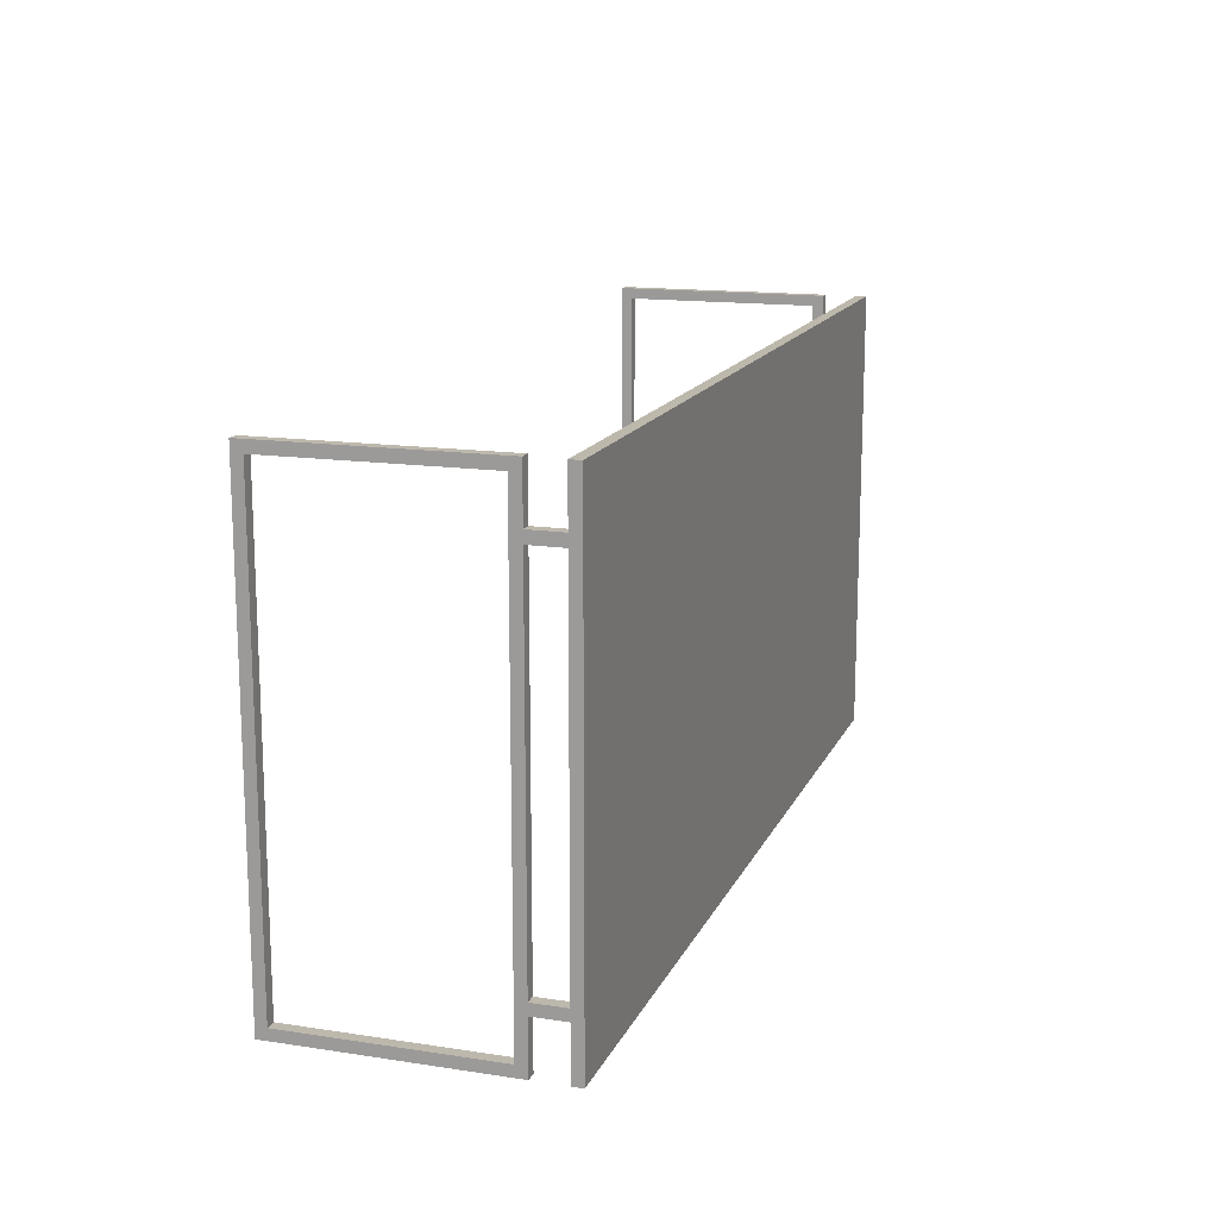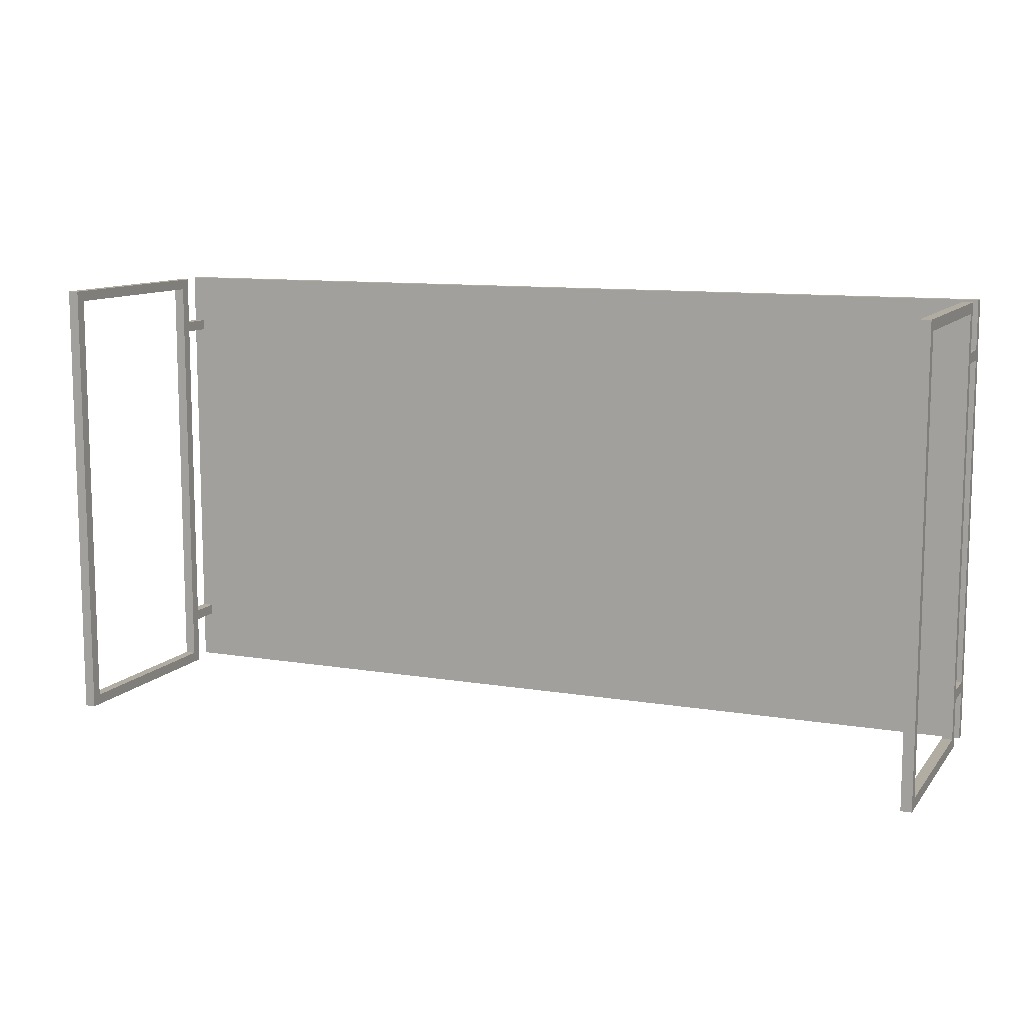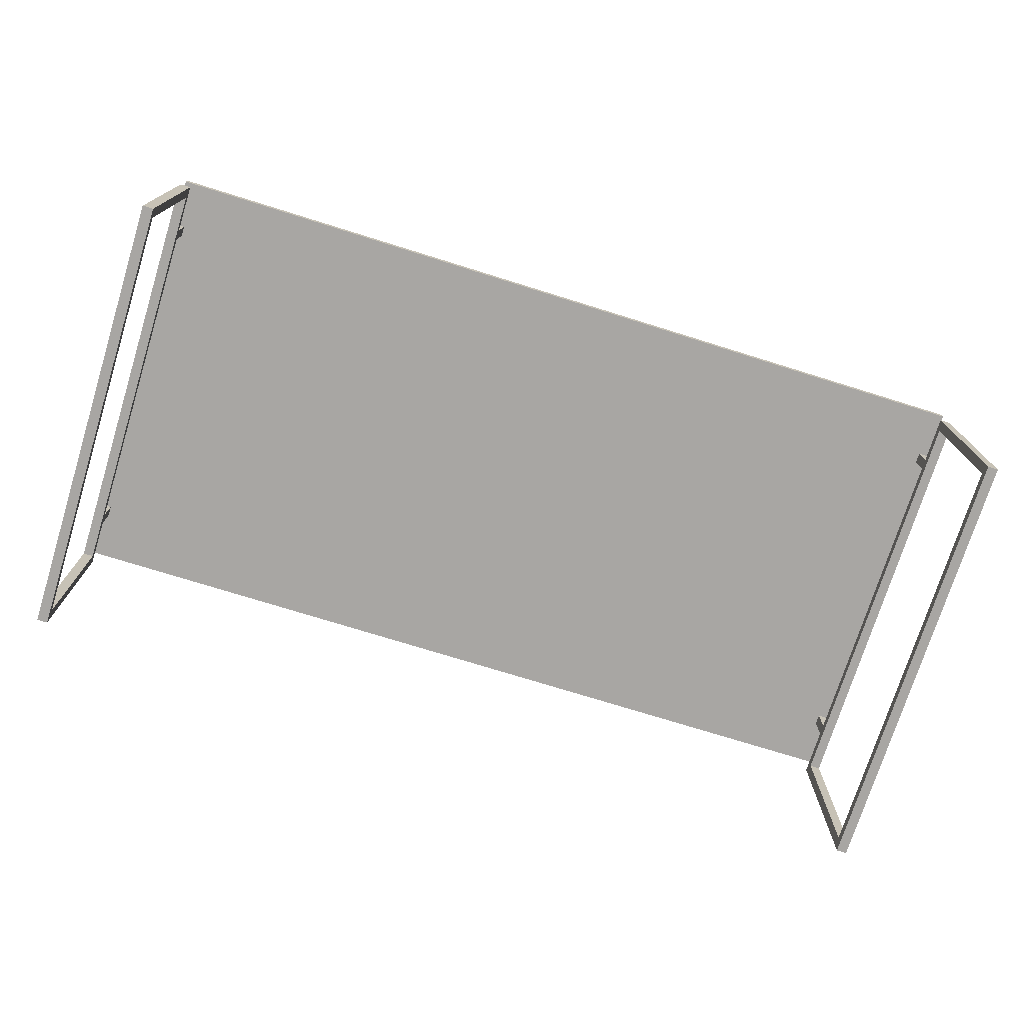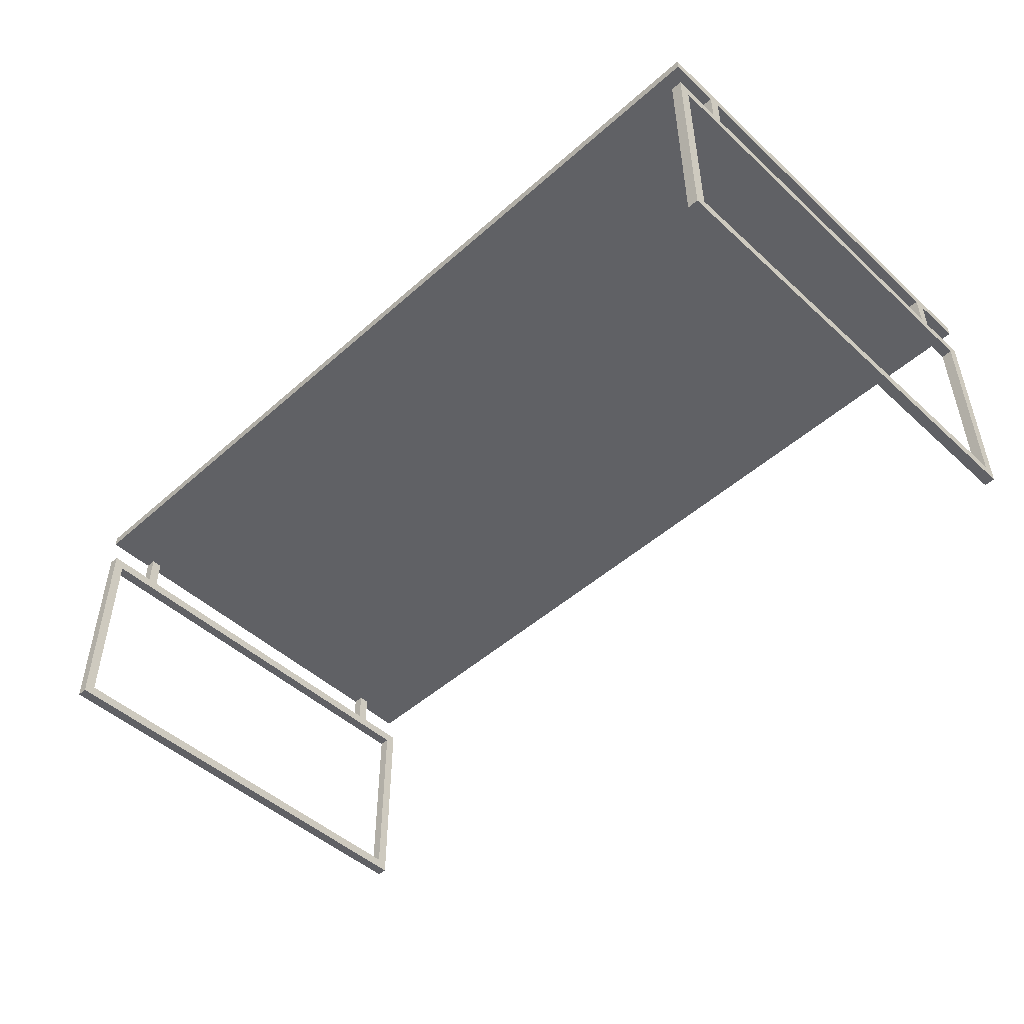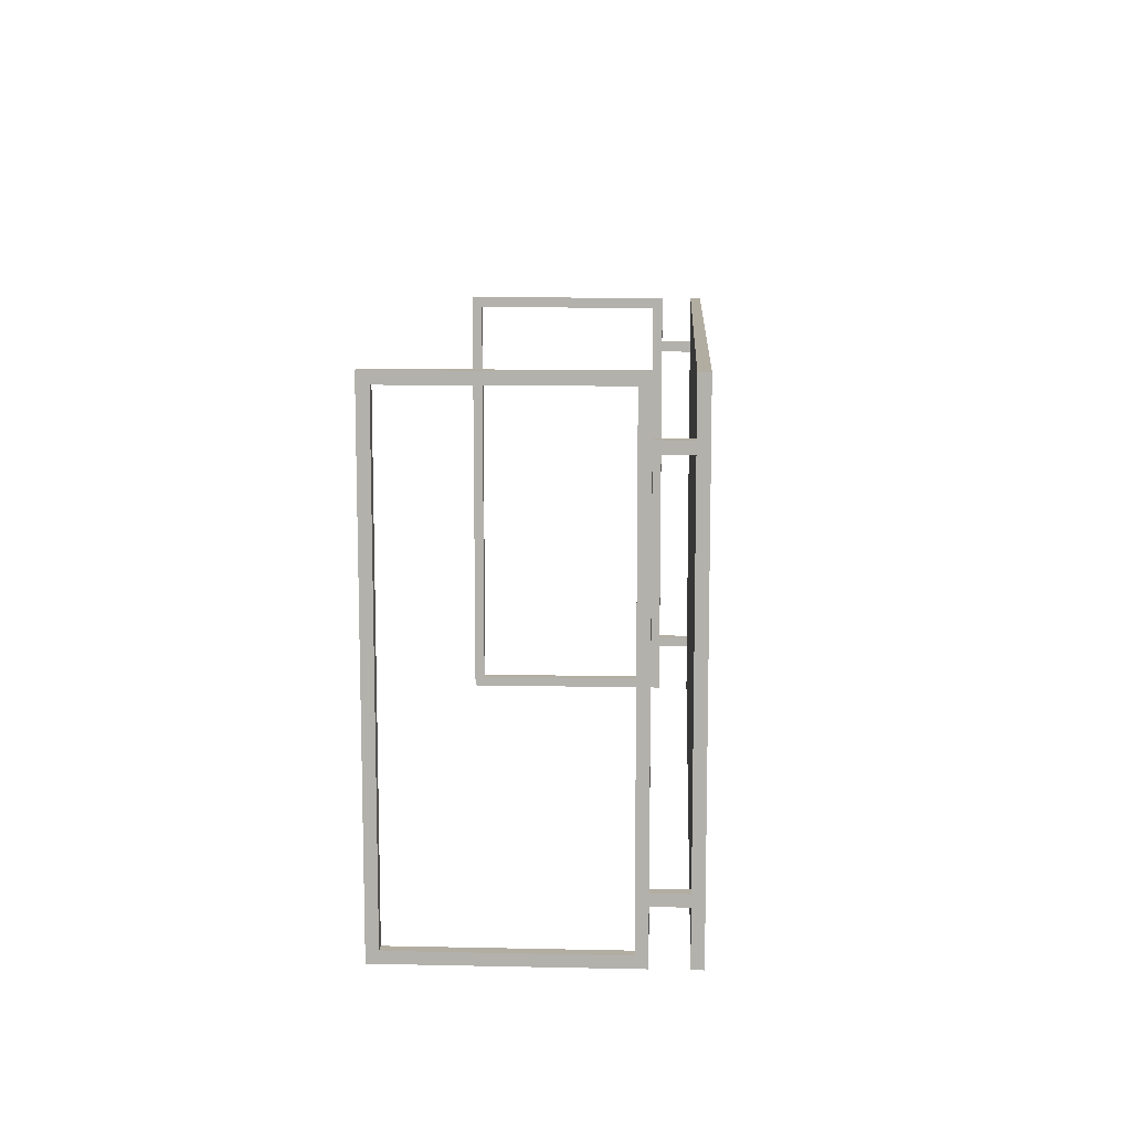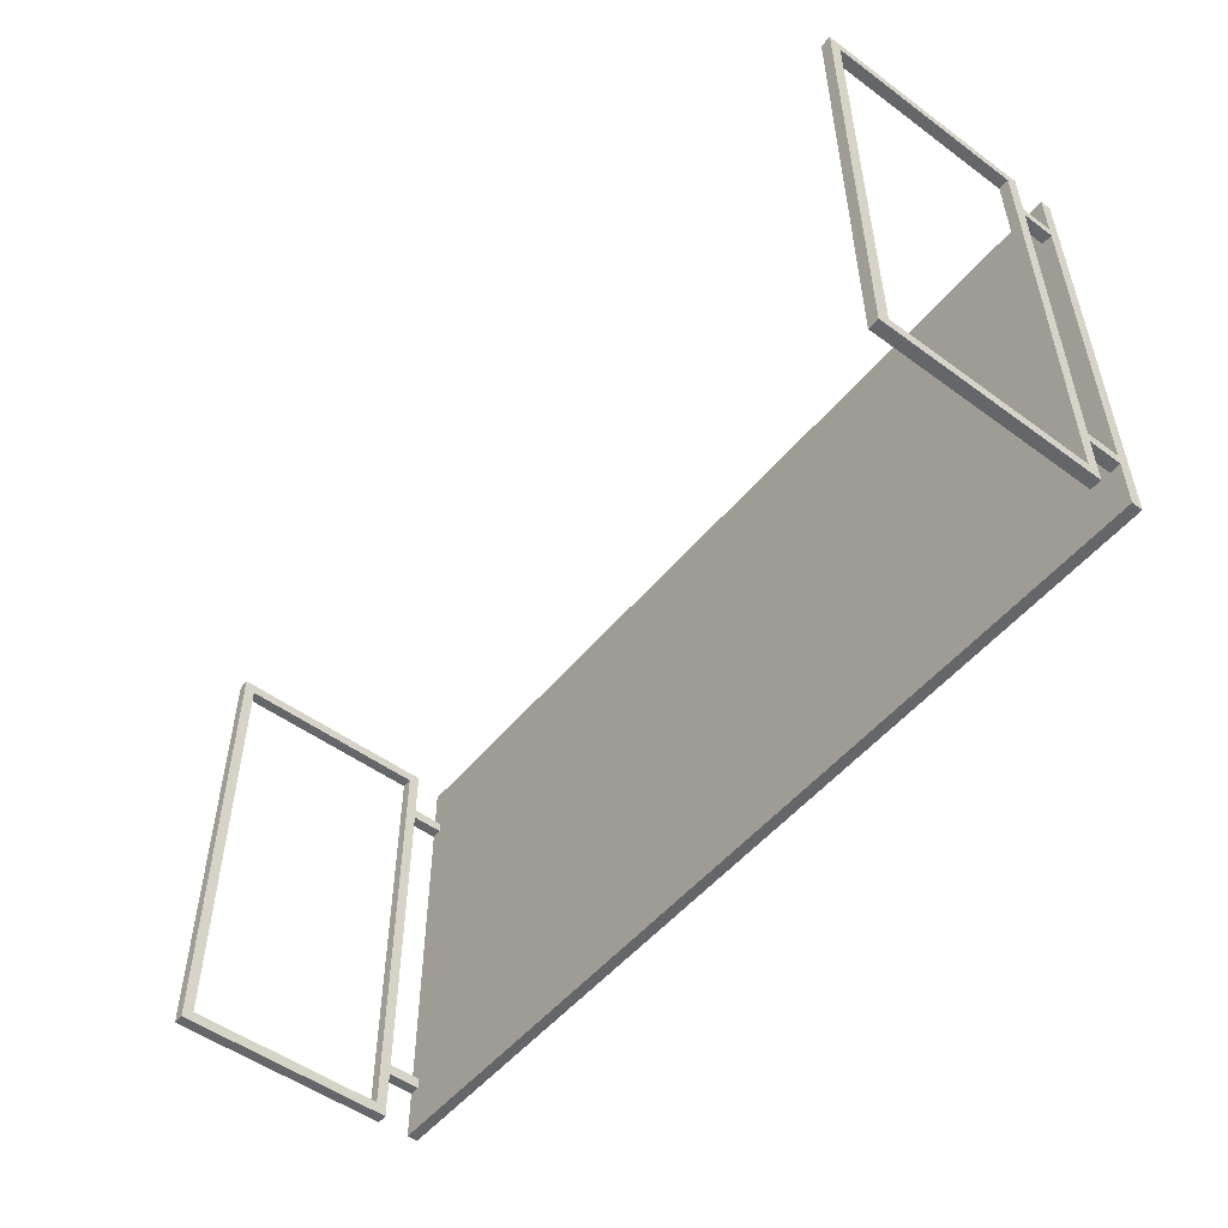
<metadata>
{"format":"obj","ext":"obj","renderer":"f3d","projection":"perspective","resolution":1024,"background":"white","views":[{"elev":14.9,"azim":108.0,"up":"+Z"},{"elev":10.6,"azim":22.7,"up":"+Z"},{"elev":-74.3,"azim":162.7,"up":"+Y"},{"elev":-48.7,"azim":-135.4,"up":"+Y"},{"elev":10.5,"azim":93.0,"up":"+Z"},{"elev":-51.7,"azim":51.6,"up":"+Z"}]}
</metadata>
<code>
o
v -12.8 0 6.4
v -12.8 0 -6.4
v -12.8 0.3 6.1
v -12.8 0.3 -6.1
v -12.8 5.8 6.1
v -12.8 5.8 -6.1
v -12.8 6.1 6.4
v -12.8 6.1 5
v -12.8 6.1 4.7
v -12.8 6.1 -4.7
v -12.8 6.1 -5
v -12.8 6.1 -6.4
v -12.8 7 6.4
v -12.8 7 5
v -12.8 7 4.7
v -12.8 7 -4.7
v -12.8 7 -5
v -12.8 7 -6.4
v -12.8 7.3 6.4
v -12.8 7.3 -6.4
v 12.5 0 6.4
v 12.5 0 -6.4
v 12.5 0.3 6.1
v 12.5 0.3 -6.1
v 12.5 5.8 6.1
v 12.5 5.8 -6.1
v 12.5 6.1 6.4
v 12.5 6.1 5
v 12.5 6.1 4.7
v 12.5 6.1 -4.7
v 12.5 6.1 -5
v 12.5 6.1 -6.4
v 12.5 7 5
v 12.5 7 4.7
v 12.5 7 -4.7
v 12.5 7 -5
v -12.5 0 6.4
v -12.5 0 -6.4
v -12.5 0.3 6.1
v -12.5 0.3 -6.1
v -12.5 5.8 6.1
v -12.5 5.8 -6.1
v -12.5 6.1 6.4
v -12.5 6.1 5
v -12.5 6.1 4.7
v -12.5 6.1 -4.7
v -12.5 6.1 -5
v -12.5 6.1 -6.4
v -12.5 7 5
v -12.5 7 4.7
v -12.5 7 -4.7
v -12.5 7 -5
v 12.8 0 6.4
v 12.8 0 -6.4
v 12.8 0.3 6.1
v 12.8 0.3 -6.1
v 12.8 5.8 6.1
v 12.8 5.8 -6.1
v 12.8 6.1 6.4
v 12.8 6.1 5
v 12.8 6.1 4.7
v 12.8 6.1 -4.7
v 12.8 6.1 -5
v 12.8 6.1 -6.4
v 12.8 7 6.4
v 12.8 7 5
v 12.8 7 4.7
v 12.8 7 -4.7
v 12.8 7 -5
v 12.8 7 -6.4
v 12.8 7.3 6.4
v 12.8 7.3 -6.4
v -12.8 0 6.4
v -12.8 6.1 6.4
v -12.8 7 6.4
v -12.8 7.3 6.4
v -12.5 0 6.4
v -12.5 6.1 6.4
v 12.5 0 6.4
v 12.5 6.1 6.4
v 12.8 0 6.4
v 12.8 6.1 6.4
v 12.8 7 6.4
v 12.8 7.3 6.4
v -12.8 6.1 5
v -12.8 7 5
v -12.5 6.1 5
v -12.5 7 5
v 12.5 6.1 5
v 12.5 7 5
v 12.8 6.1 5
v 12.8 7 5
v -12.8 6.1 -4.7
v -12.8 7 -4.7
v -12.5 6.1 -4.7
v -12.5 7 -4.7
v 12.5 6.1 -4.7
v 12.5 7 -4.7
v 12.8 6.1 -4.7
v 12.8 7 -4.7
v -12.8 0.3 -6.1
v -12.8 5.8 -6.1
v -12.5 0.3 -6.1
v -12.5 5.8 -6.1
v 12.5 0.3 -6.1
v 12.5 5.8 -6.1
v 12.8 0.3 -6.1
v 12.8 5.8 -6.1
v -12.8 0.3 6.1
v -12.8 5.8 6.1
v -12.5 0.3 6.1
v -12.5 5.8 6.1
v 12.5 0.3 6.1
v 12.5 5.8 6.1
v 12.8 0.3 6.1
v 12.8 5.8 6.1
v -12.8 6.1 4.7
v -12.8 7 4.7
v -12.5 6.1 4.7
v -12.5 7 4.7
v 12.5 6.1 4.7
v 12.5 7 4.7
v 12.8 6.1 4.7
v 12.8 7 4.7
v -12.8 6.1 -5
v -12.8 7 -5
v -12.5 6.1 -5
v -12.5 7 -5
v 12.5 6.1 -5
v 12.5 7 -5
v 12.8 6.1 -5
v 12.8 7 -5
v -12.8 0 -6.4
v -12.8 6.1 -6.4
v -12.8 7 -6.4
v -12.8 7.3 -6.4
v -12.5 0 -6.4
v -12.5 6.1 -6.4
v 12.5 0 -6.4
v 12.5 6.1 -6.4
v 12.8 0 -6.4
v 12.8 6.1 -6.4
v 12.8 7 -6.4
v 12.8 7.3 -6.4
v -12.8 0 6.4
v -12.5 0 6.4
v 12.5 0 6.4
v 12.8 0 6.4
v -12.8 0 -6.4
v -12.5 0 -6.4
v 12.5 0 -6.4
v 12.8 0 -6.4
v -12.8 5.8 6.1
v -12.5 5.8 6.1
v 12.5 5.8 6.1
v 12.8 5.8 6.1
v -12.8 5.8 -6.1
v -12.5 5.8 -6.1
v 12.5 5.8 -6.1
v 12.8 5.8 -6.1
v -12.8 7 6.4
v 12.8 7 6.4
v -12.8 7 5
v -12.5 7 5
v 12.5 7 5
v 12.8 7 5
v -12.8 7 4.7
v -12.5 7 4.7
v 12.5 7 4.7
v 12.8 7 4.7
v -12.8 7 -4.7
v -12.5 7 -4.7
v 12.5 7 -4.7
v 12.8 7 -4.7
v -12.8 7 -5
v -12.5 7 -5
v 12.5 7 -5
v 12.8 7 -5
v -12.8 7 -6.4
v 12.8 7 -6.4
v -12.8 0.3 6.1
v -12.5 0.3 6.1
v 12.5 0.3 6.1
v 12.8 0.3 6.1
v -12.8 0.3 -6.1
v -12.5 0.3 -6.1
v 12.5 0.3 -6.1
v 12.8 0.3 -6.1
v -12.8 6.1 6.4
v -12.5 6.1 6.4
v 12.5 6.1 6.4
v 12.8 6.1 6.4
v -12.8 6.1 5
v -12.5 6.1 5
v 12.5 6.1 5
v 12.8 6.1 5
v -12.8 6.1 4.7
v -12.5 6.1 4.7
v 12.5 6.1 4.7
v 12.8 6.1 4.7
v -12.8 6.1 -4.7
v -12.5 6.1 -4.7
v 12.5 6.1 -4.7
v 12.8 6.1 -4.7
v -12.8 6.1 -5
v -12.5 6.1 -5
v 12.5 6.1 -5
v 12.8 6.1 -5
v -12.8 6.1 -6.4
v -12.5 6.1 -6.4
v 12.5 6.1 -6.4
v 12.8 6.1 -6.4
v -12.8 7.3 6.4
v 12.8 7.3 6.4
v -12.8 7.3 -6.4
v 12.8 7.3 -6.4
f 3 2 1
f 4 2 3
f 5 3 1
f 6 2 4
f 7 5 1
f 7 6 5
f 8 6 7
f 9 6 8
f 10 6 9
f 11 6 10
f 12 2 6
f 12 6 11
f 14 9 8
f 15 9 14
f 16 11 10
f 17 11 16
f 19 15 14
f 19 18 17
f 19 17 16
f 19 16 15
f 19 14 13
f 20 18 19
f 23 22 21
f 24 22 23
f 25 23 21
f 26 22 24
f 27 25 21
f 27 26 25
f 28 26 27
f 29 26 28
f 30 26 29
f 31 26 30
f 32 22 26
f 32 26 31
f 33 29 28
f 34 29 33
f 35 31 30
f 36 31 35
f 37 38 39
f 39 38 40
f 37 39 41
f 40 38 42
f 37 41 43
f 41 42 43
f 43 42 44
f 44 42 45
f 45 42 46
f 46 42 47
f 42 38 48
f 47 42 48
f 44 45 49
f 49 45 50
f 46 47 51
f 51 47 52
f 53 54 55
f 55 54 56
f 53 55 57
f 56 54 58
f 53 57 59
f 57 58 59
f 59 58 60
f 60 58 61
f 61 58 62
f 62 58 63
f 58 54 64
f 63 58 64
f 60 61 66
f 66 61 67
f 62 63 68
f 68 63 69
f 66 67 71
f 69 70 71
f 68 69 71
f 67 68 71
f 65 66 71
f 71 70 72
f 77 74 73
f 78 74 77
f 81 80 79
f 82 80 81
f 83 76 75
f 84 76 83
f 87 86 85
f 88 86 87
f 91 90 89
f 92 90 91
f 95 94 93
f 96 94 95
f 99 98 97
f 100 98 99
f 103 102 101
f 104 102 103
f 107 106 105
f 108 106 107
f 109 110 111
f 111 110 112
f 113 114 115
f 115 114 116
f 117 118 119
f 119 118 120
f 121 122 123
f 123 122 124
f 125 126 127
f 127 126 128
f 129 130 131
f 131 130 132
f 133 134 137
f 137 134 138
f 139 140 141
f 141 140 142
f 135 136 143
f 143 136 144
f 149 146 145
f 150 146 149
f 151 148 147
f 152 148 151
f 157 154 153
f 158 154 157
f 159 156 155
f 160 156 159
f 163 162 161
f 164 162 163
f 165 162 164
f 166 162 165
f 168 165 164
f 169 165 168
f 171 168 167
f 171 170 169
f 171 169 168
f 172 170 171
f 173 170 172
f 174 170 173
f 176 173 172
f 177 173 176
f 179 176 175
f 179 178 177
f 179 177 176
f 180 178 179
f 181 182 185
f 185 182 186
f 183 184 187
f 187 184 188
f 189 190 193
f 193 190 194
f 191 192 195
f 195 192 196
f 197 198 201
f 201 198 202
f 199 200 203
f 203 200 204
f 205 206 209
f 209 206 210
f 207 208 211
f 211 208 212
f 213 214 215
f 215 214 216

</code>
